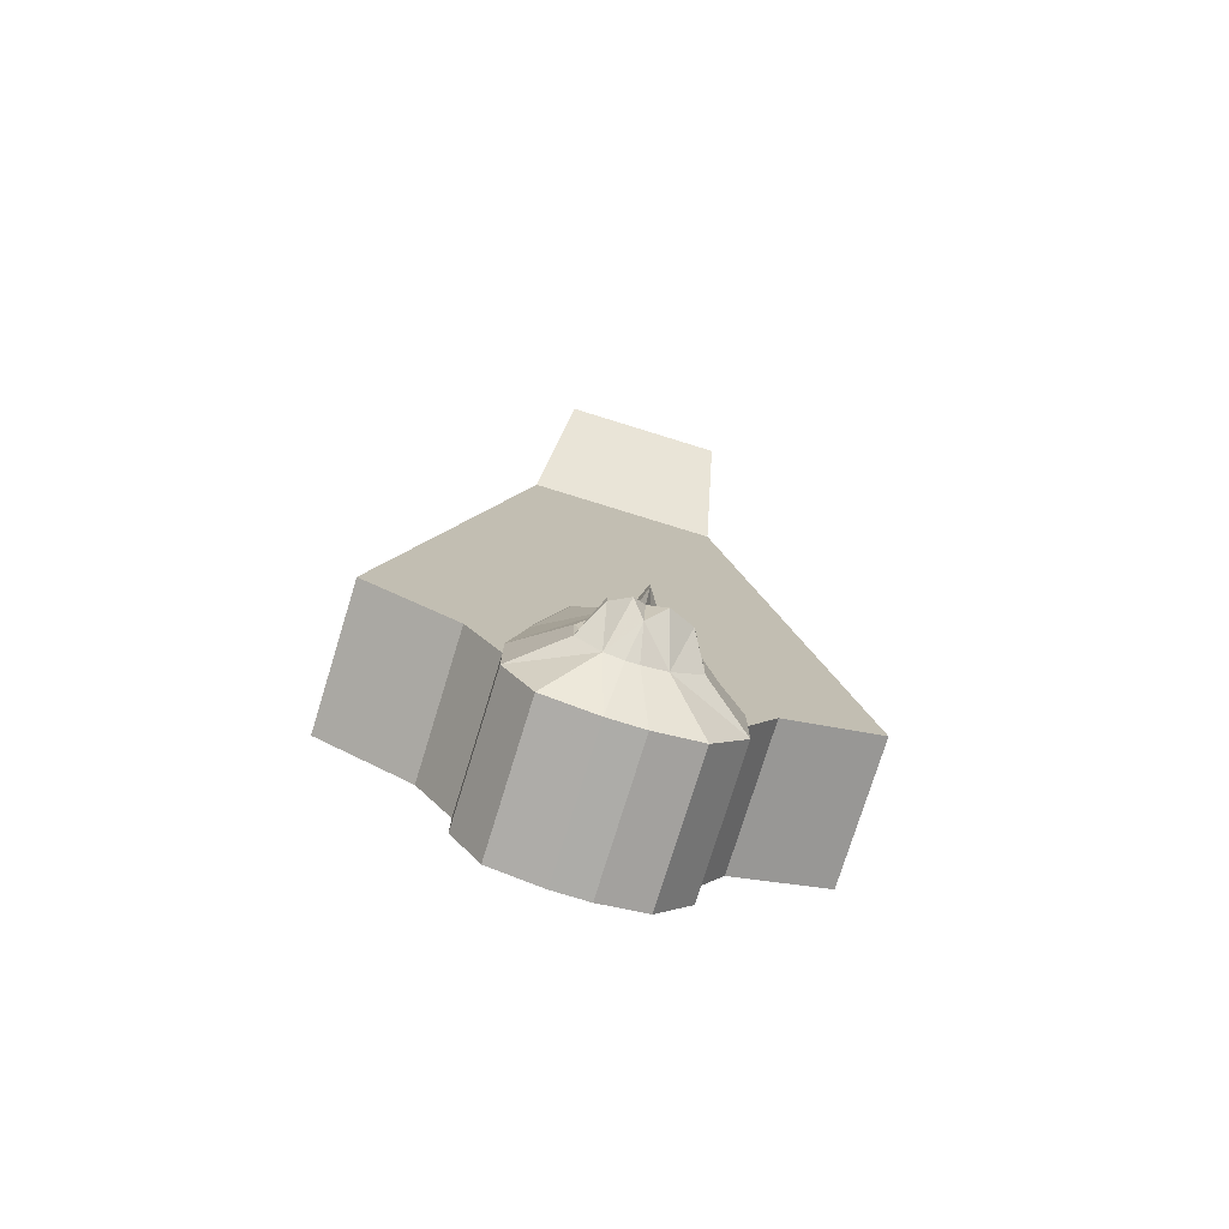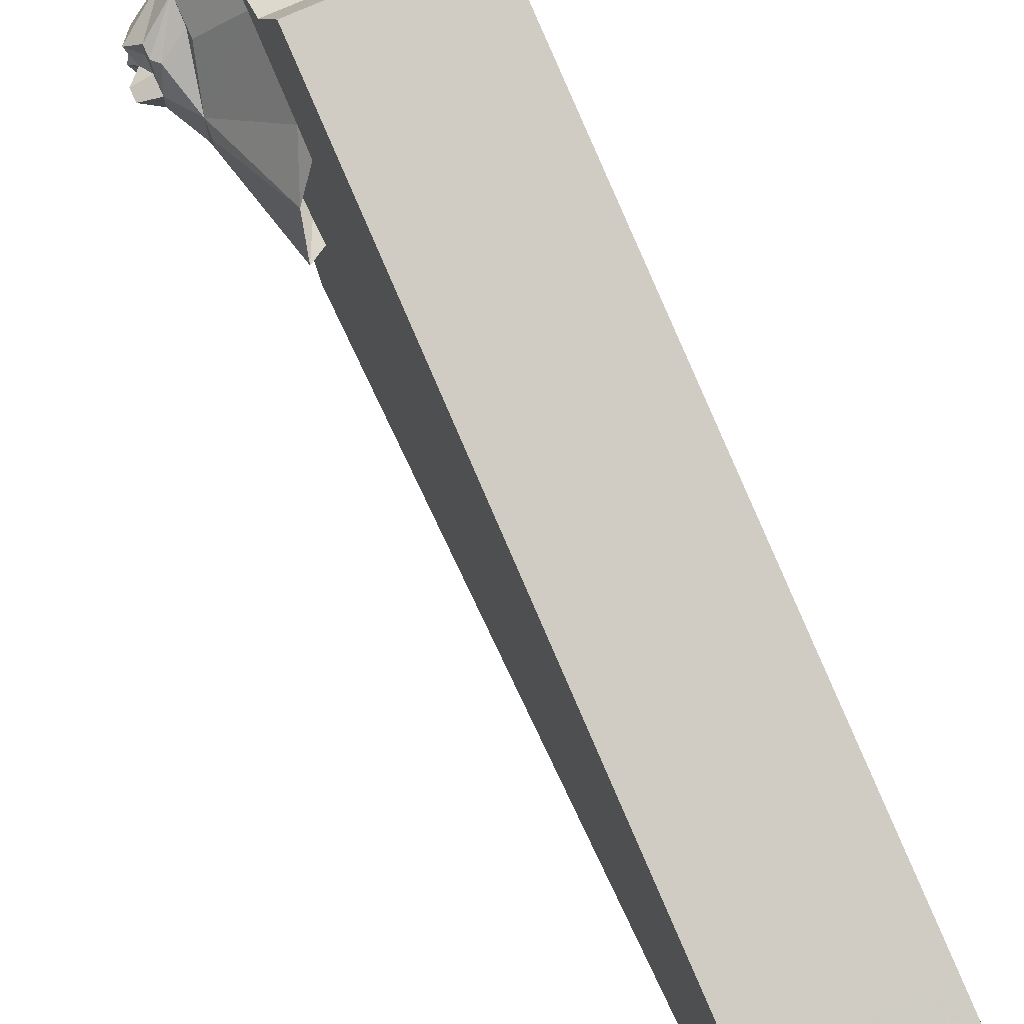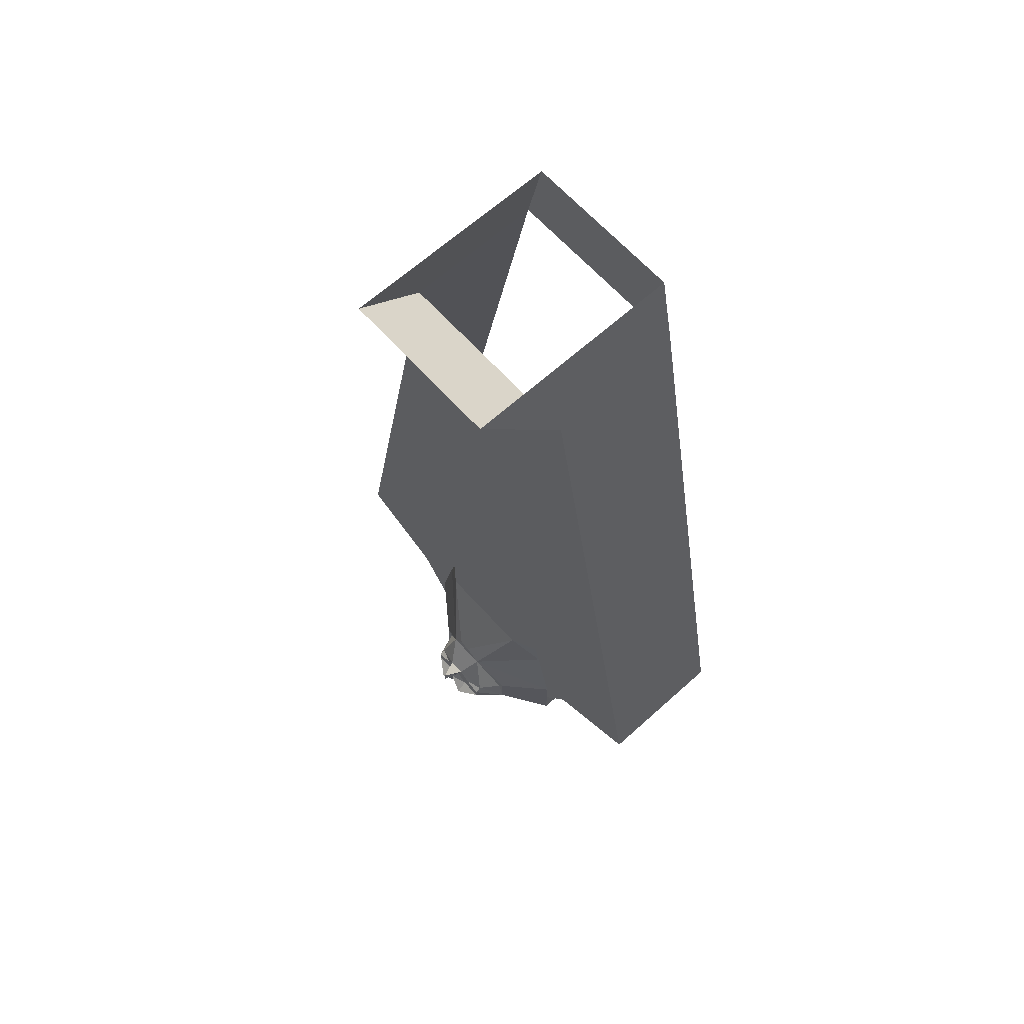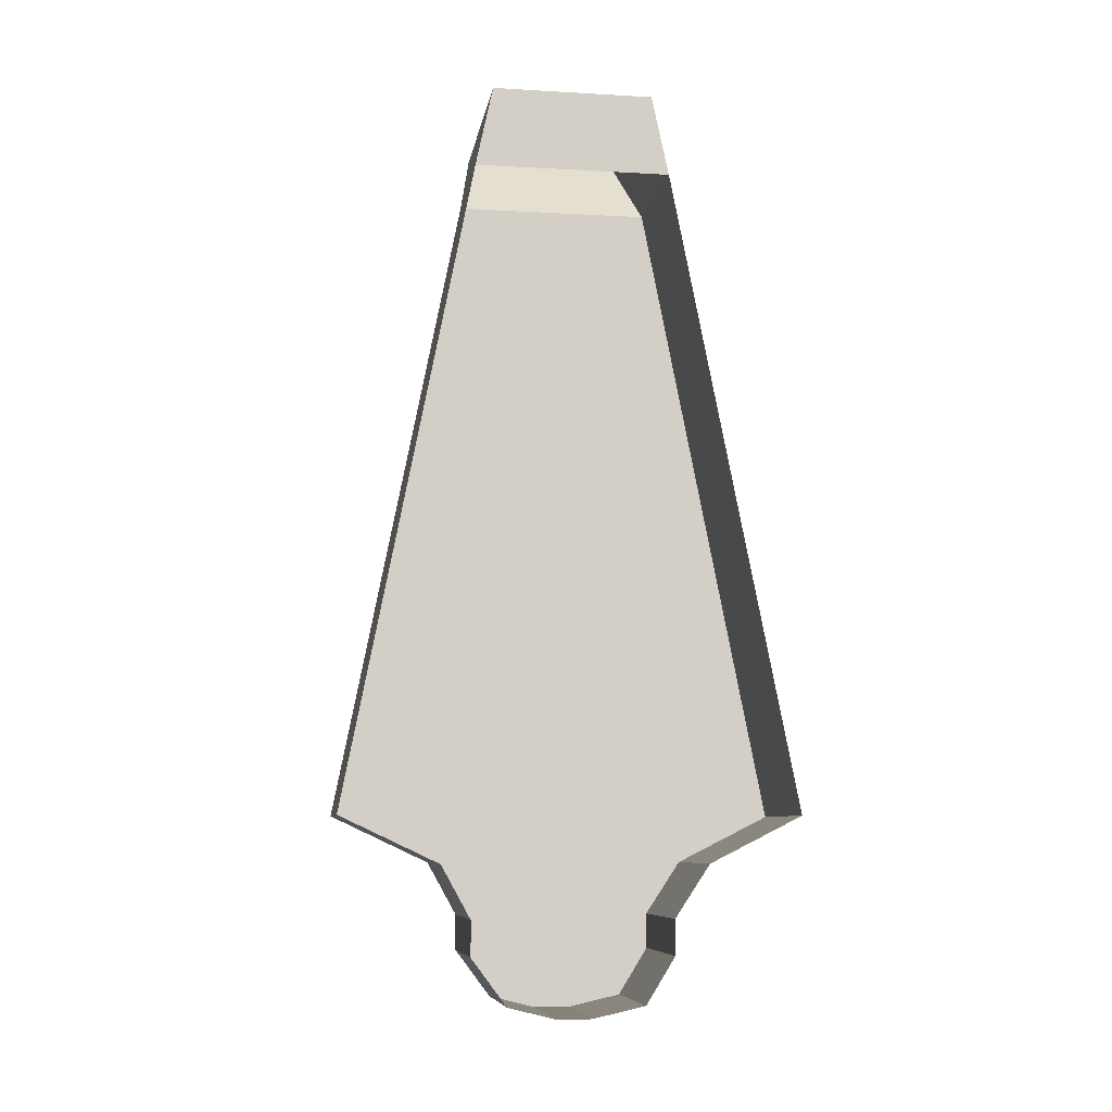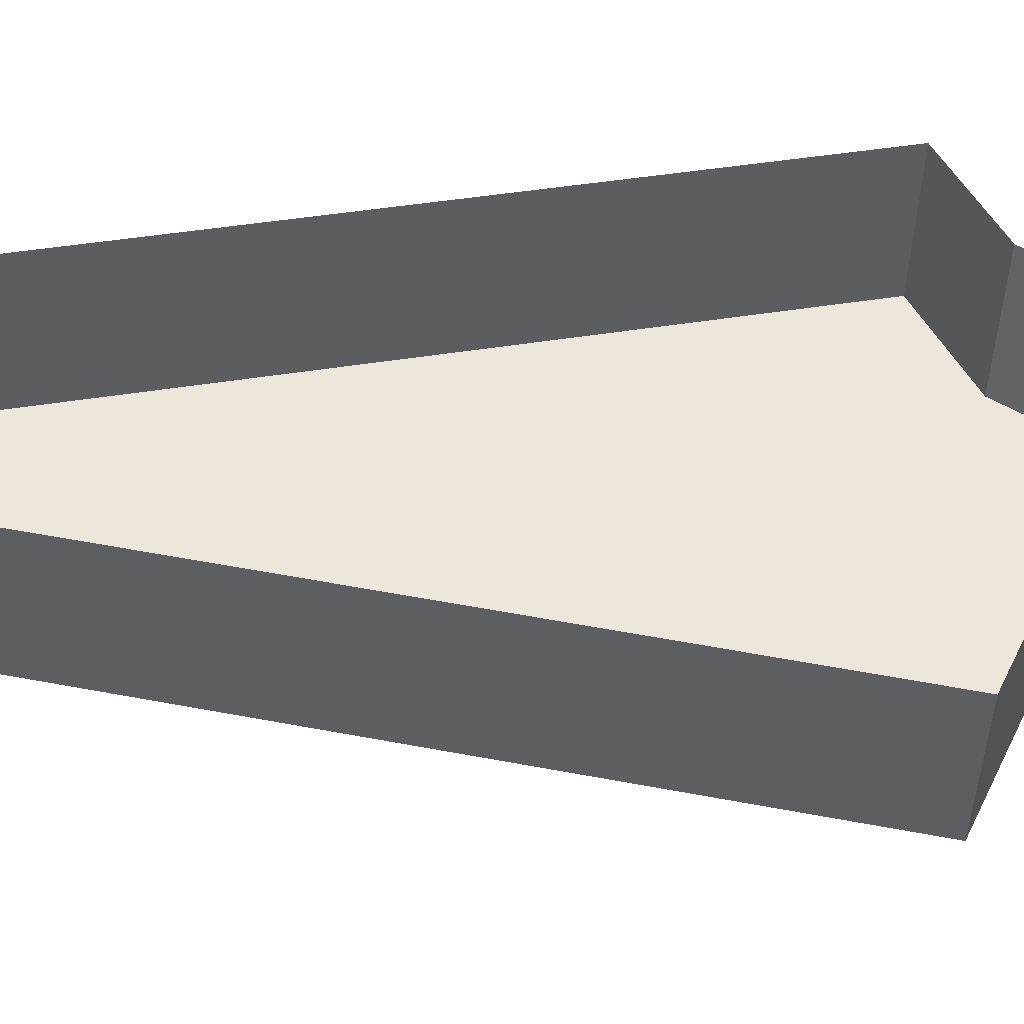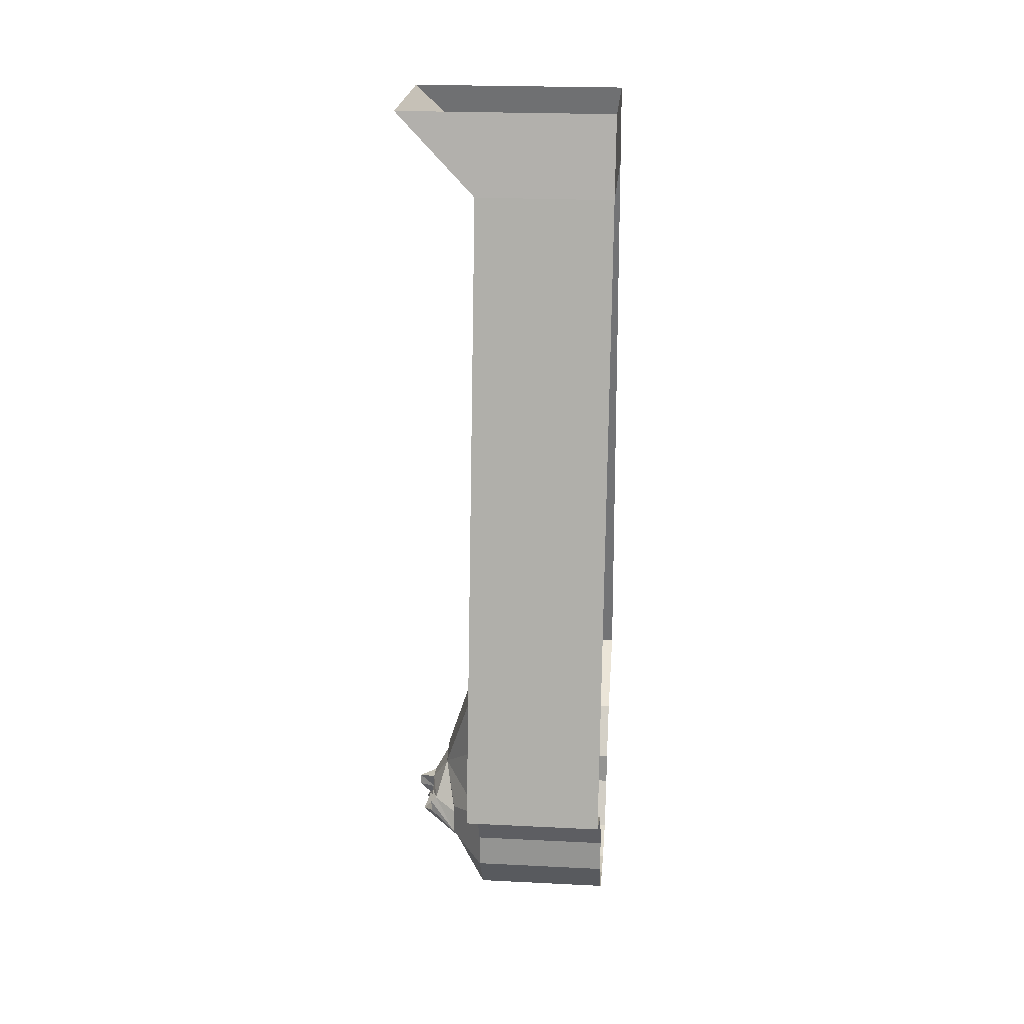
<metadata>
{"format":"obj","ext":"obj","renderer":"f3d","projection":"perspective","resolution":1024,"background":"white","views":[{"elev":-76.6,"azim":72.8,"up":"+Y"},{"elev":74.4,"azim":155.9,"up":"+Z"},{"elev":65.1,"azim":137.9,"up":"+Y"},{"elev":-8.2,"azim":-98.9,"up":"+Y"},{"elev":-41.3,"azim":-91.3,"up":"+Z"},{"elev":22.3,"azim":-175.1,"up":"+Y"}]}
</metadata>
<code>
o walldecor/6533/straight
v -33 -156 1
v -33 -157 4
v -33 -158 1
v -33 -157 0
v -34 -156 4
v -38 -162 7
v -33 -159 4
v -33 -159 1
v -32 -159 -1
v -30 -157 -1
v -30 -155 -1
v -33 -154 0
v -36 -149 2
v -38 -158 6
v -38 -156 7
v -44 -153 15
v -44 -164 15
v -38 -166 3
v -31 -161 1
v -33 -164 -1
v -31 -161 -4
v -33 -159 -4
v -33 -157 -2
v -33 -154 -3
v -36 -149 -5
v -36 -147 -2
v -36 -147 0
v -41 -133 7
v -44 -140 12
v -33 -158 -4
v -33 -157 -8
v -33 -156 -5
v -34 -156 -8
v -38 -158 -10
v -38 -156 -11
v -44 -153 -19
v -44 -140 -16
v -41 -133 -11
v -38 -167 -2
v -38 -166 -6
v -33 -159 -8
v -38 -167 0
v -44 -174 1
v -44 -174 -5
v -44 -172 -13
v -44 -164 -19
v -38 -162 -11
v -44 -172 10
v -68 -172 10
v -68 -174 1
v -44 -158 15
v -68 -164 15
v -44 -136 -15
v -44 -136 11
v -44 -149 -24
v -44 -158 -19
v -68 -158 -19
v -68 -149 -24
v -44 -141 -41
v -44 -30 -19
v -68 -164 -19
v -68 -141 -41
v -68 -30 -19
v -68 -149 21
v -68 -158 15
v -44 -149 21
v -68 -141 37
v -44 -141 37
v -68 -30 15
v -44 -30 15
v -68 -16 12
v -68 -16 -16
v -30 -16 -16
v -30 -16 12
v -68 -172 -13
v -68 -174 -5
f 1 2 3
f 1 3 4
f 1 4 1
f 1 1 2
f 2 1 5
f 2 5 6
f 2 6 7
f 2 7 8
f 2 8 3
f 3 8 4
f 4 8 9
f 4 9 10
f 4 10 11
f 4 11 12
f 4 12 1
f 1 12 5
f 5 12 13
f 5 13 14
f 5 14 6
f 6 14 15
f 6 15 16
f 6 16 17
f 6 17 18
f 6 18 7
f 7 18 19
f 7 19 8
f 8 19 9
f 9 19 20
f 9 20 21
f 9 21 22
f 9 22 23
f 9 23 10
f 10 23 11
f 11 23 24
f 11 24 12
f 12 24 25
f 12 25 13
f 13 25 26
f 13 26 27
f 13 27 28
f 13 28 29
f 13 29 16
f 13 16 15
f 13 15 14
f 23 30 31
f 23 31 32
f 23 32 32
f 23 32 24
f 24 32 33
f 24 33 25
f 25 33 34
f 25 34 35
f 25 35 36
f 25 36 37
f 25 37 38
f 25 38 26
f 26 38 27
f 27 38 28
f 20 39 40
f 20 40 21
f 21 40 41
f 21 41 22
f 22 41 31
f 22 31 30
f 22 30 23
f 42 39 20
f 42 20 18
f 42 18 43
f 42 43 39
f 39 43 44
f 39 44 40
f 40 44 45
f 40 45 46
f 40 46 47
f 40 47 41
f 41 47 31
f 31 47 33
f 31 33 32
f 31 32 32
f 19 18 20
f 34 47 35
f 35 47 36
f 36 47 46
f 34 33 47
f 18 17 48
f 18 48 43
f 43 48 49
f 43 49 50
f 43 50 44
f 43 44 51
f 43 51 48
f 48 51 17
f 48 17 52
f 48 52 49
f 37 53 38
f 28 54 29
f 55 56 57
f 55 57 58
f 55 58 59
f 55 59 60
f 55 60 56
f 56 60 51
f 56 51 46
f 56 46 61
f 56 61 57
f 62 63 60
f 62 60 59
f 62 59 58
f 64 65 51
f 64 51 66
f 64 66 67
f 67 66 68
f 67 68 69
f 69 68 70
f 69 70 71
f 69 71 72
f 69 72 63
f 63 72 73
f 63 73 60
f 60 73 74
f 60 74 70
f 60 70 51
f 51 70 66
f 66 70 68
f 46 45 75
f 46 75 61
f 45 44 76
f 45 76 75
f 44 50 76
f 17 51 65
f 17 65 52
f 51 44 45
f 51 45 46
f 71 70 74

</code>
